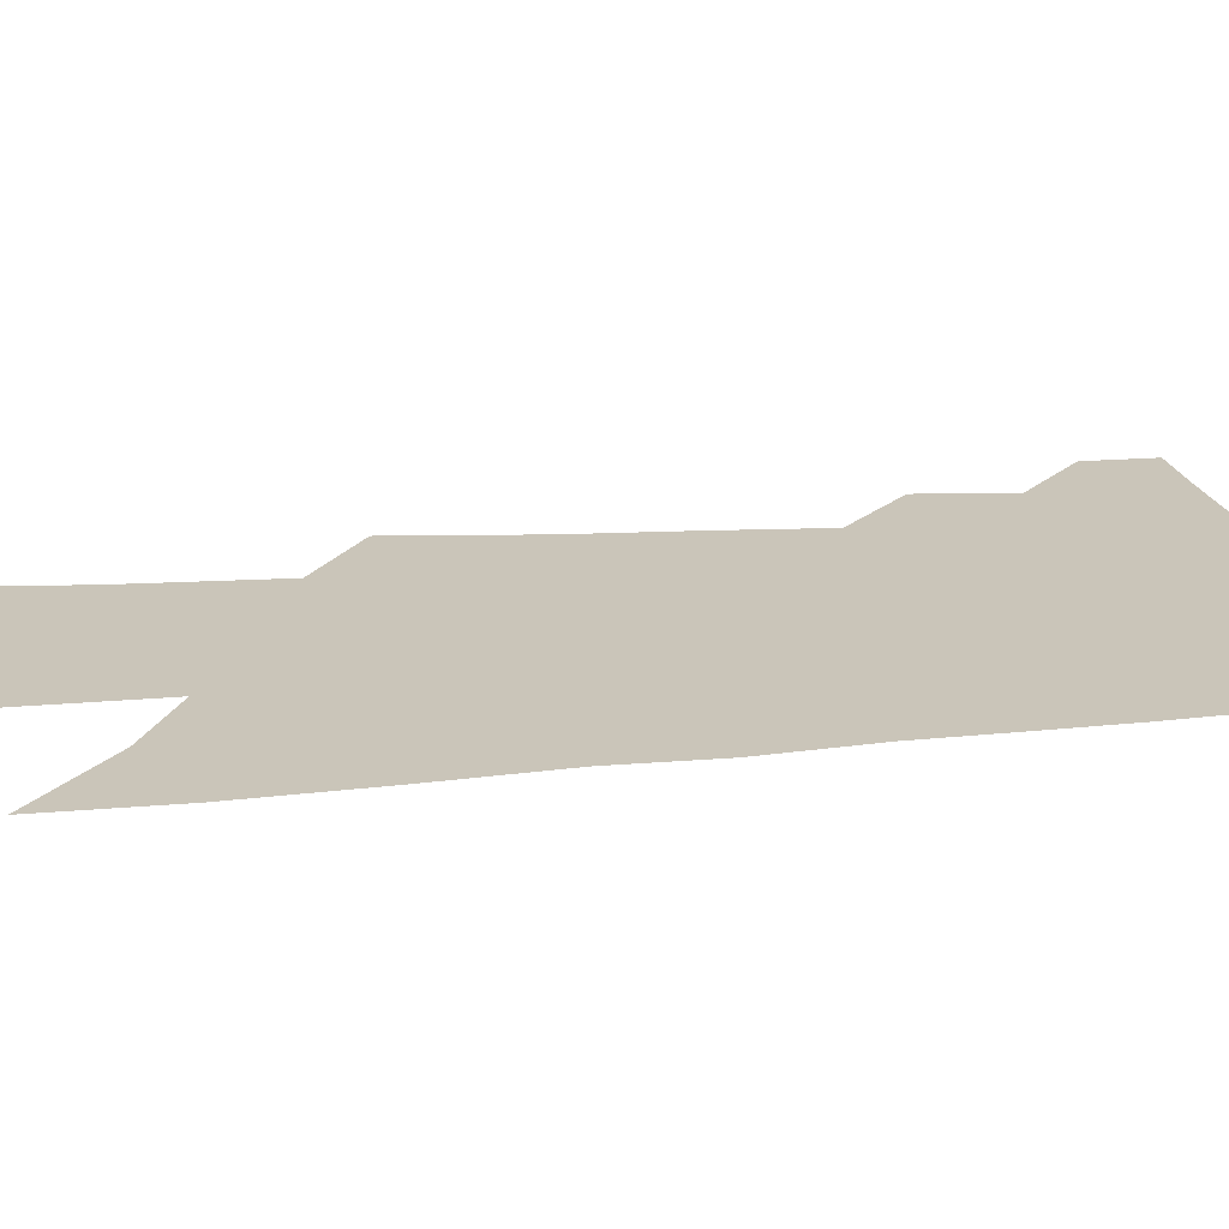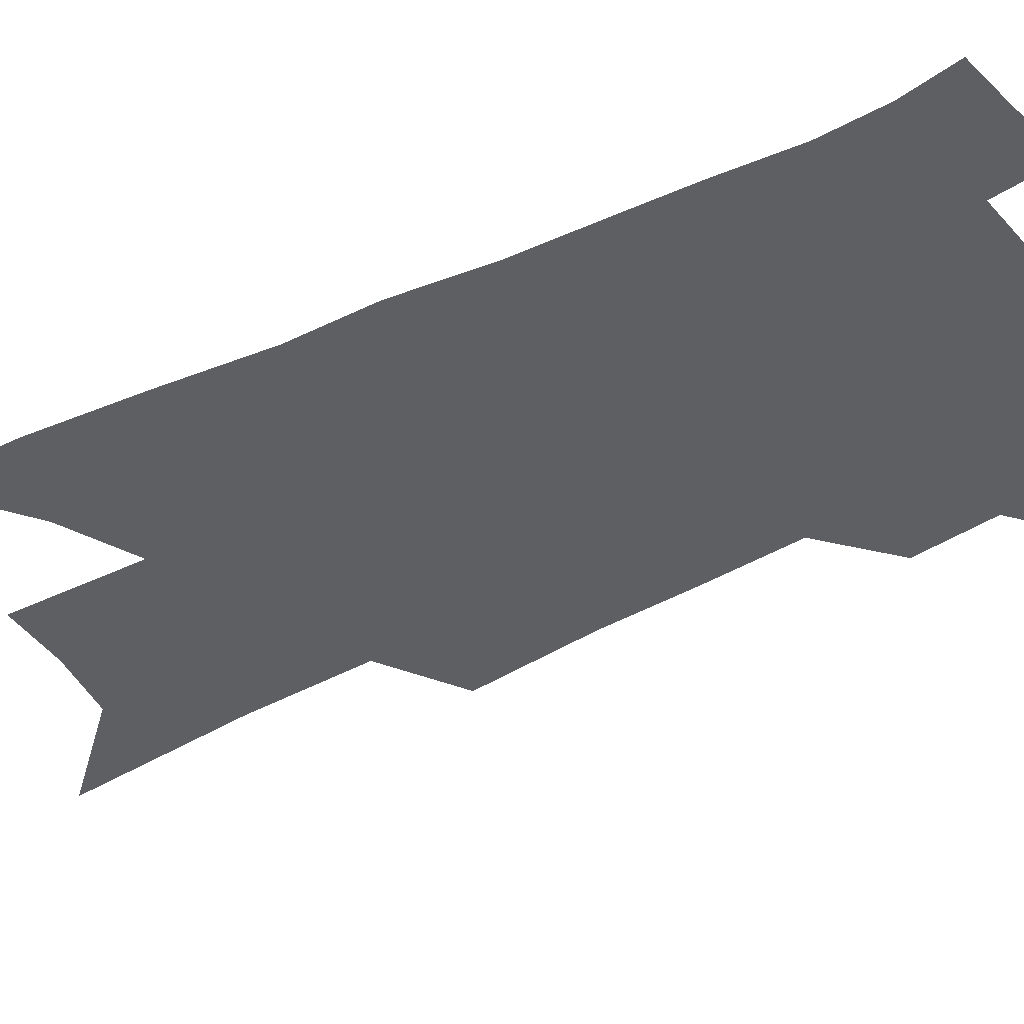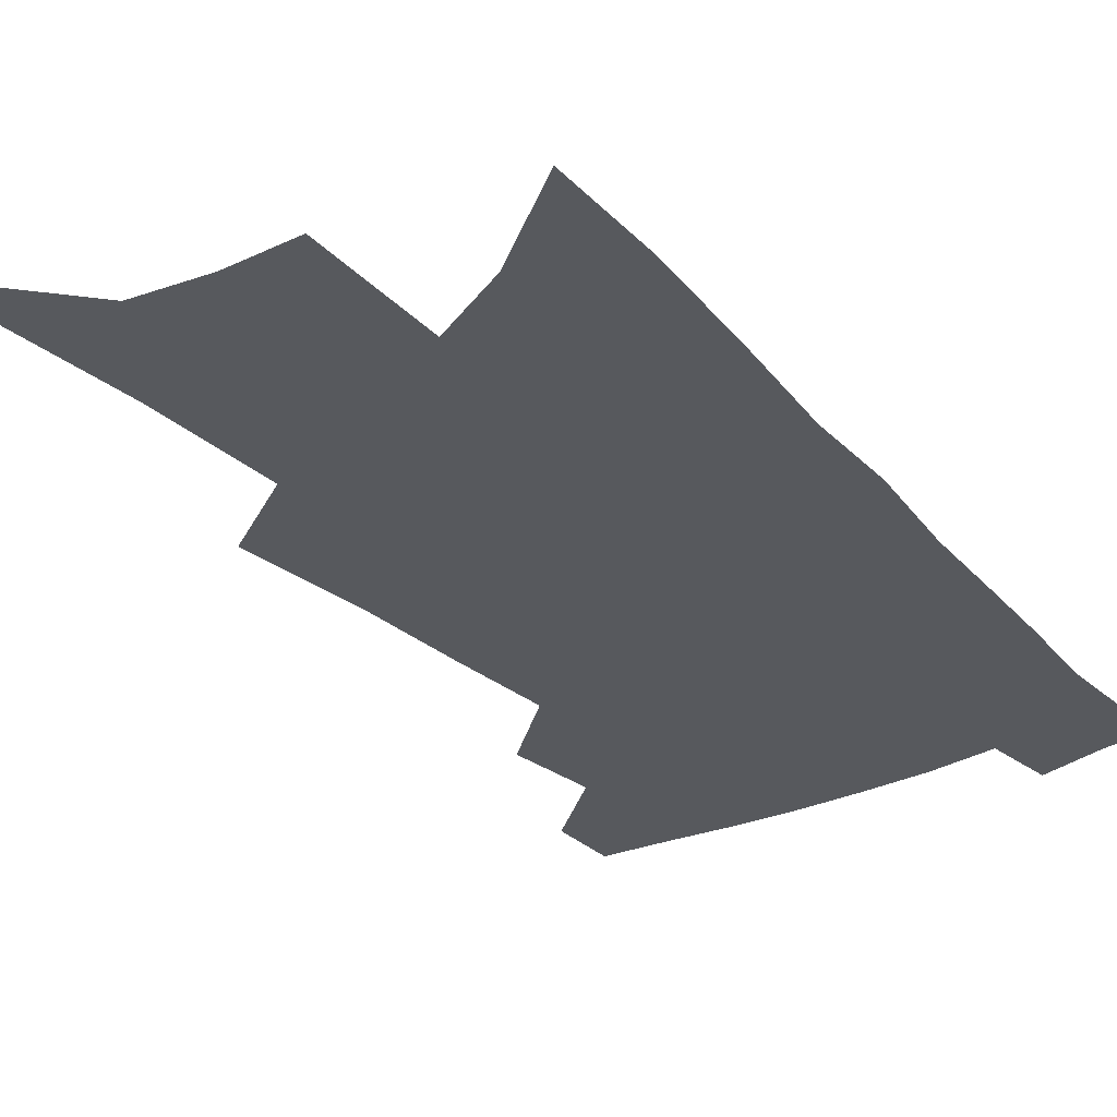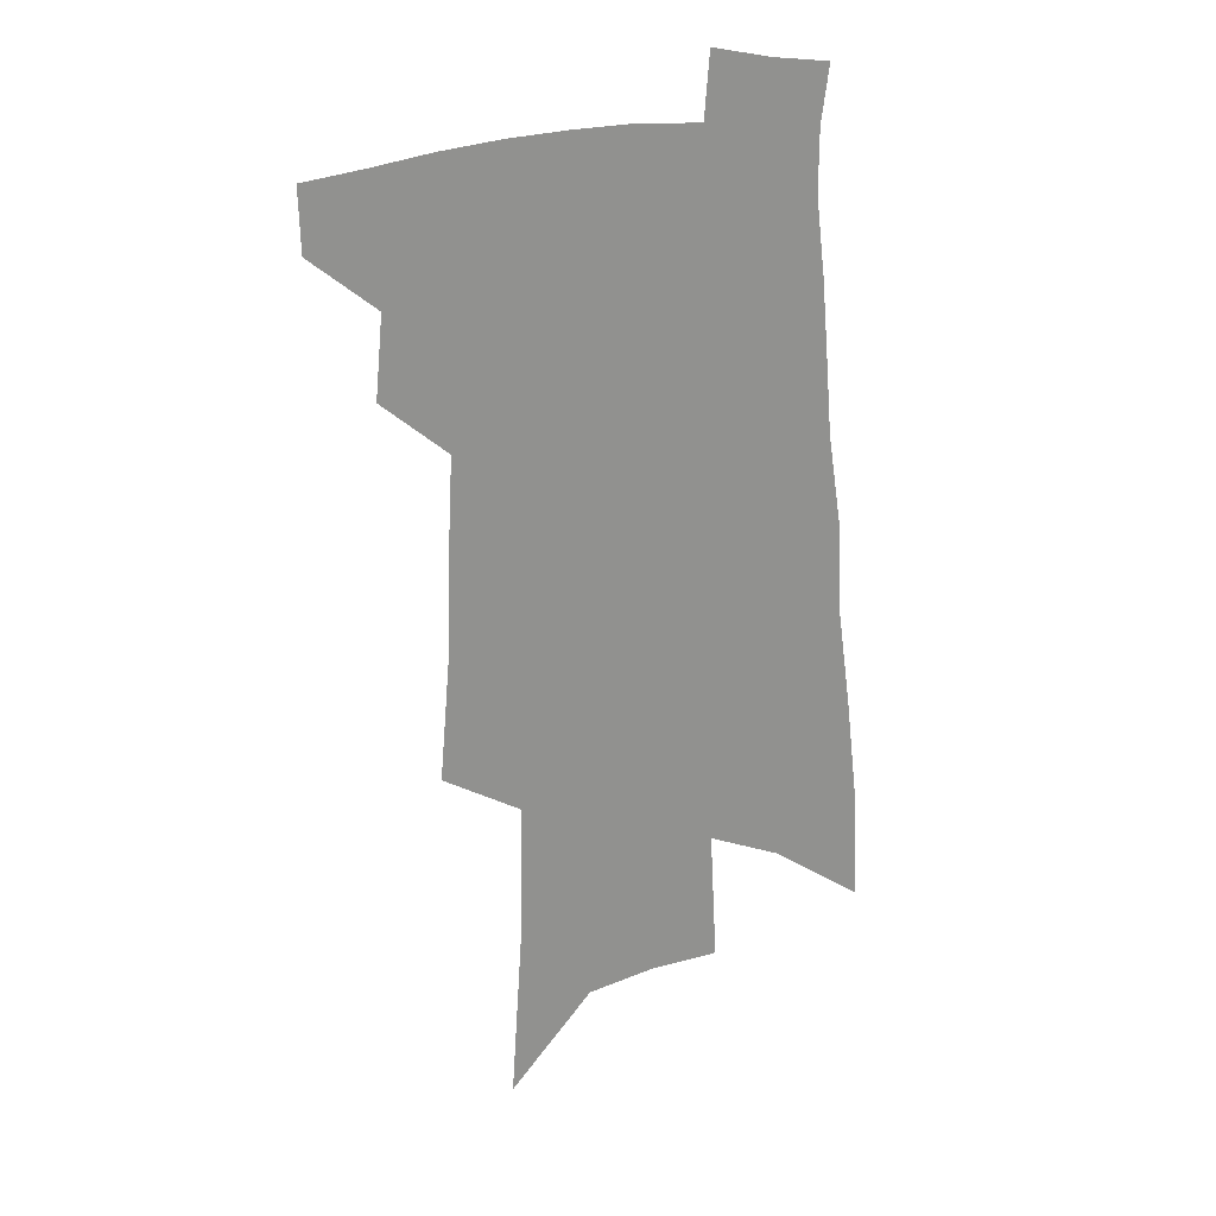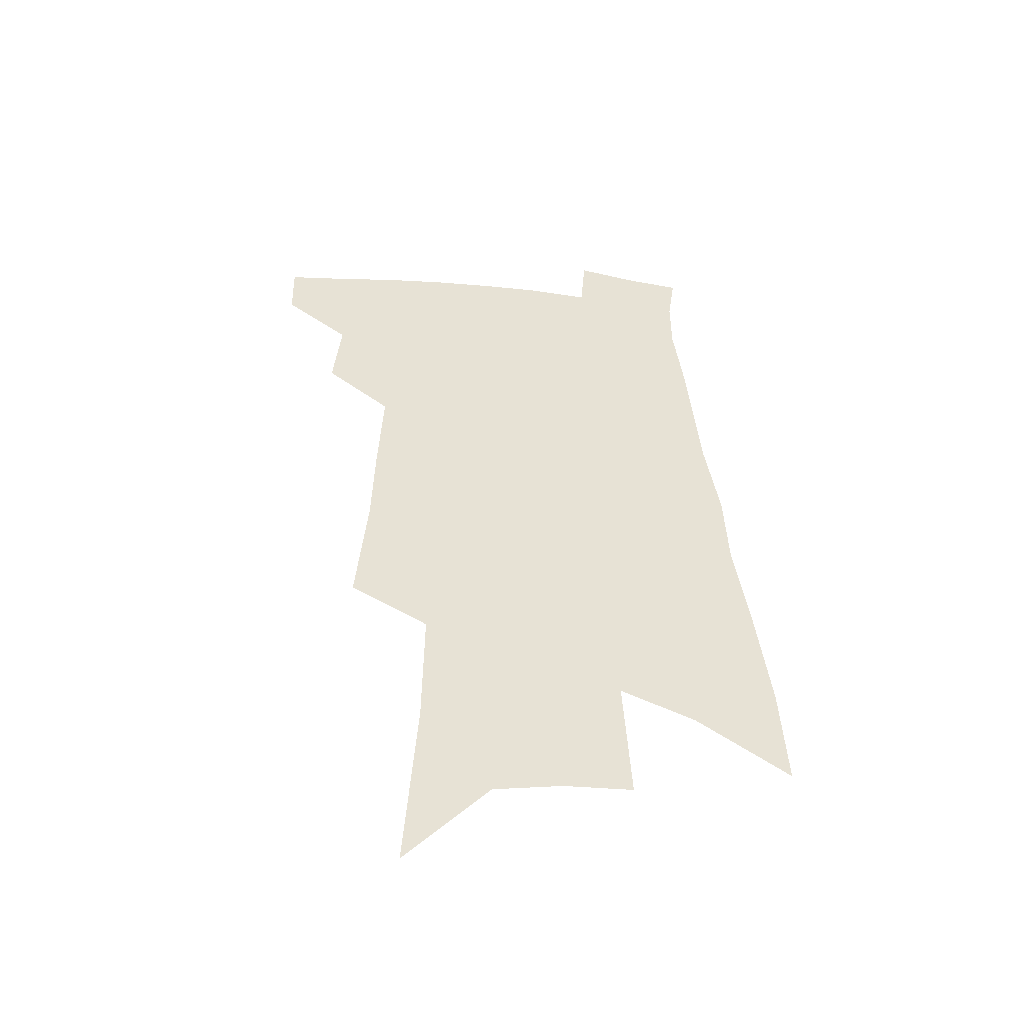
<metadata>
{"format":"obj","ext":"obj","renderer":"f3d","projection":"perspective","resolution":1024,"background":"white","views":[{"elev":20.7,"azim":83.8,"up":"+Z"},{"elev":-41.6,"azim":123.3,"up":"+Z"},{"elev":-29.5,"azim":37.2,"up":"+Z"},{"elev":24.0,"azim":-21.9,"up":"+Y"},{"elev":-50.7,"azim":-6.8,"up":"+Y"}]}
</metadata>
<code>
v 513.3 443.3 0
v 512.7 466.7 0
v 535.4 392.3 0
v 538.3 422.7 0
v 538 446.8 0
v 535.4 469.4 0
v 553.4 250.3 0
v 557.5 298.1 0
v 558.5 334.9 0
v 560.3 371.1 0
v 561.7 401.3 0
v 562 426.6 0
v 561.5 449.4 0
v 558.1 472.6 0
v 577.7 113.6 0
v 582.3 184.3 0
v 582.9 232.6 0
v 582.7 274 0
v 584 315 0
v 583.4 346.2 0
v 583.9 377.9 0
v 584.6 406 0
v 584.7 430 0
v 583.5 451.5 0
v 580.8 474.8 0
v 609.2 149.1 0
v 609.1 203.8 0
v 607.5 243.5 0
v 607.3 287.1 0
v 606.6 321 0
v 606.1 352.6 0
v 605.9 381.9 0
v 605.9 407.5 0
v 605.9 430.7 0
v 605.7 452.6 0
v 603.8 475.8 0
v 634.9 153.6 0
v 633.1 211.9 0
v 631.1 251.4 0
v 629.7 288 0
v 628.5 323.1 0
v 627.8 352.2 0
v 627 383.5 0
v 626.9 408.5 0
v 627.2 431.6 0
v 627.7 453 0
v 626.6 476 0
v 660.6 154.4 0
v 658 205.1 0
v 655.1 247.8 0
v 652.2 287.7 0
v 650.6 320.8 0
v 649.8 349.9 0
v 648.2 381.1 0
v 648 406.1 0
v 648.1 430.5 0
v 648.7 453 0
v 650.1 474.2 0
v 652.1 498.6 0
v 685.9 192.5 0
v 681.3 237.6 0
v 677.4 277.8 0
v 674.6 313.1 0
v 672.9 344.6 0
v 671.4 374.3 0
v 669.3 403.1 0
v 669.5 427.4 0
v 669.3 451.3 0
v 671.3 471.9 0
v 674.2 493.8 0
v 720.1 167.8 0
v 718.1 208.5 0
v 713.2 251 0
v 707.7 291.3 0
v 706.3 323.6 0
v 701 359 0
v 698.6 389.1 0
v 696.1 417.6 0
v 692.7 446.1 0
v 692.8 469.7 0
v 695.7 490.8 0
f 4 5 1
f 1 5 2
f 5 6 2
f 10 11 3
f 3 11 4
f 11 12 4
f 4 12 5
f 12 13 5
f 5 13 6
f 13 14 6
f 17 18 7
f 7 18 8
f 18 19 8
f 8 19 9
f 19 20 9
f 9 20 10
f 20 21 10
f 10 21 11
f 21 22 11
f 11 22 12
f 22 23 12
f 12 23 13
f 23 24 13
f 13 24 14
f 24 25 14
f 15 26 16
f 26 27 16
f 16 27 17
f 27 28 17
f 17 28 18
f 28 29 18
f 18 29 19
f 29 30 19
f 19 30 20
f 30 31 20
f 20 31 21
f 31 32 21
f 21 32 22
f 32 33 22
f 22 33 23
f 33 34 23
f 23 34 24
f 34 35 24
f 24 35 25
f 35 36 25
f 26 37 27
f 37 38 27
f 27 38 28
f 38 39 28
f 28 39 29
f 39 40 29
f 29 40 30
f 40 41 30
f 30 41 31
f 41 42 31
f 31 42 32
f 42 43 32
f 32 43 33
f 43 44 33
f 33 44 34
f 44 45 34
f 34 45 35
f 45 46 35
f 35 46 36
f 46 47 36
f 37 48 38
f 48 49 38
f 38 49 39
f 49 50 39
f 39 50 40
f 50 51 40
f 40 51 41
f 51 52 41
f 41 52 42
f 52 53 42
f 42 53 43
f 53 54 43
f 43 54 44
f 54 55 44
f 44 55 45
f 55 56 45
f 45 56 46
f 56 57 46
f 46 57 47
f 57 58 47
f 49 60 50
f 60 61 50
f 50 61 51
f 61 62 51
f 51 62 52
f 62 63 52
f 52 63 53
f 63 64 53
f 53 64 54
f 64 65 54
f 54 65 55
f 65 66 55
f 55 66 56
f 66 67 56
f 56 67 57
f 67 68 57
f 57 68 58
f 68 69 58
f 58 69 59
f 69 70 59
f 60 71 61
f 71 72 61
f 61 72 62
f 72 73 62
f 62 73 63
f 73 74 63
f 63 74 64
f 74 75 64
f 64 75 65
f 75 76 65
f 65 76 66
f 76 77 66
f 66 77 67
f 77 78 67
f 67 78 68
f 78 79 68
f 68 79 69
f 79 80 69
f 69 80 70
f 80 81 70

</code>
